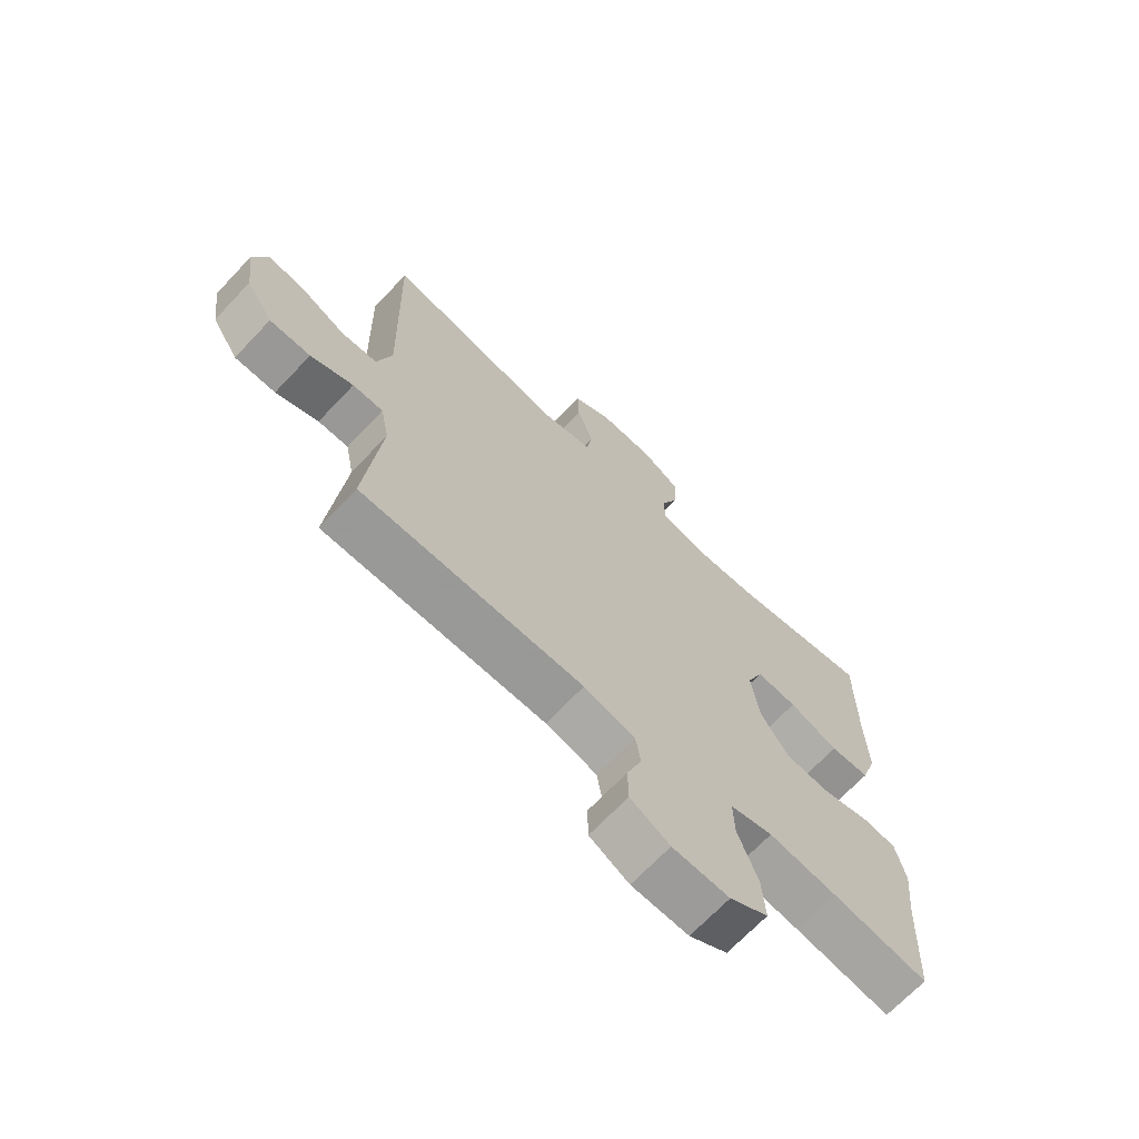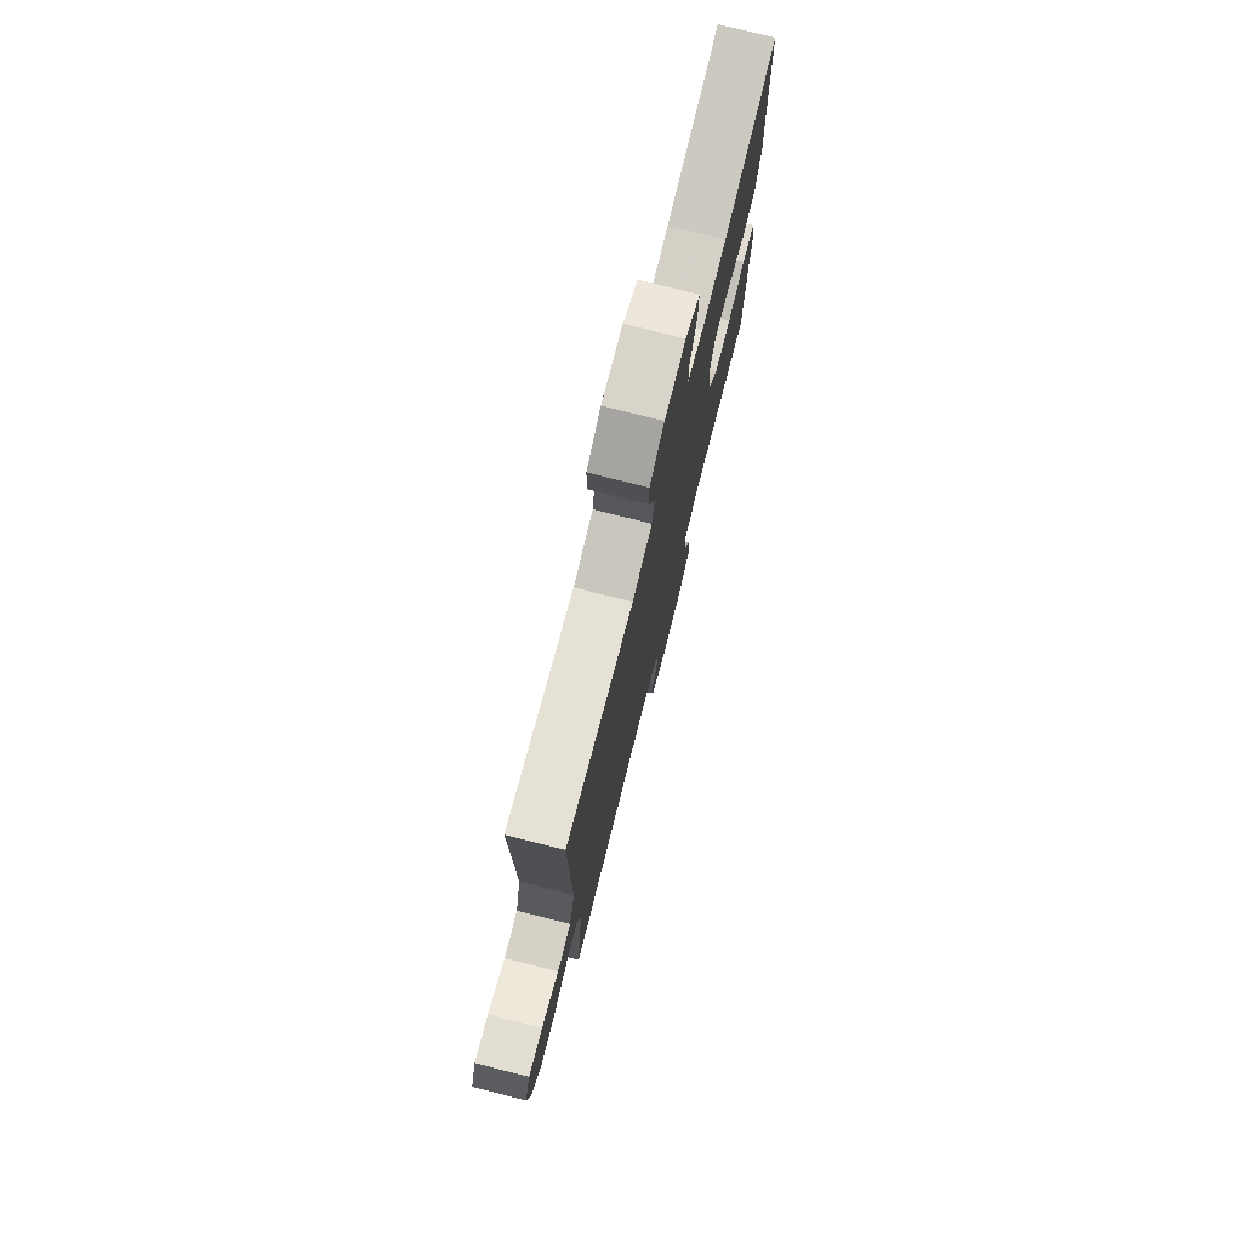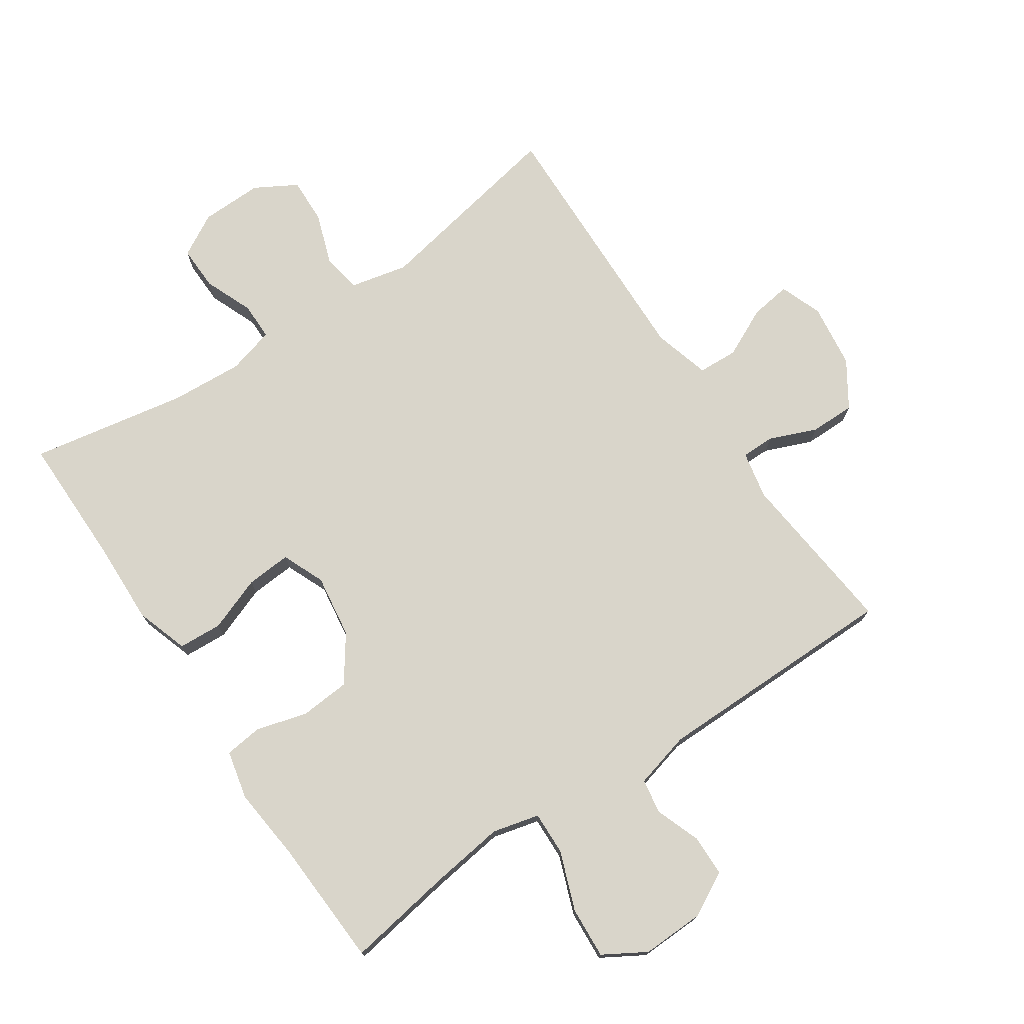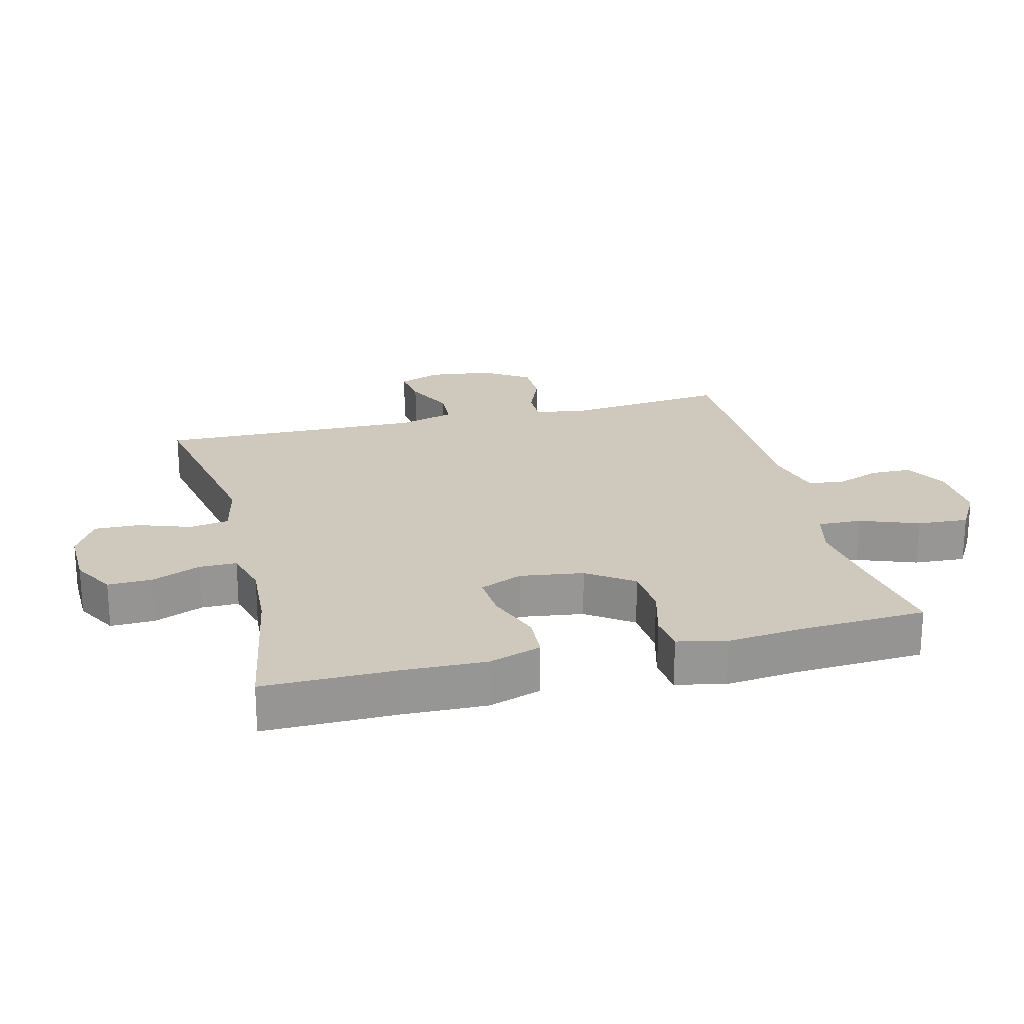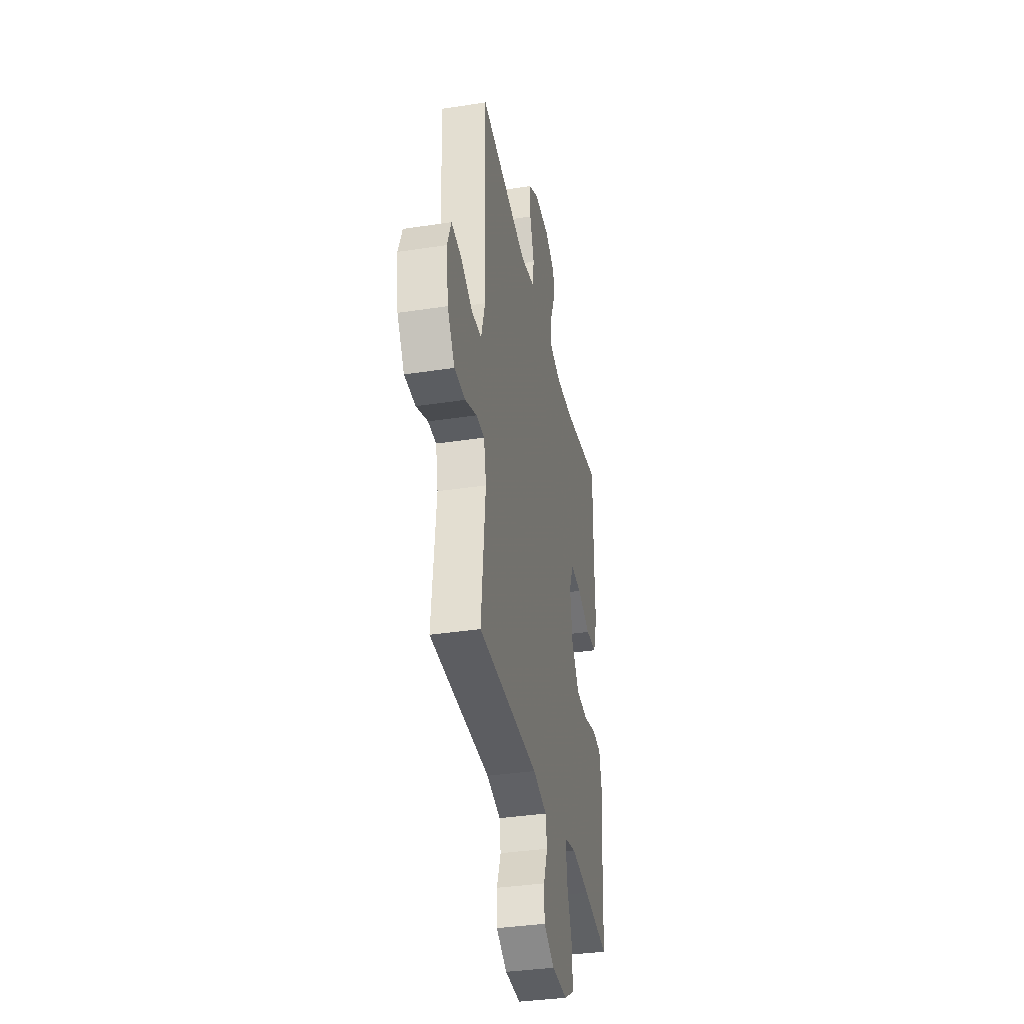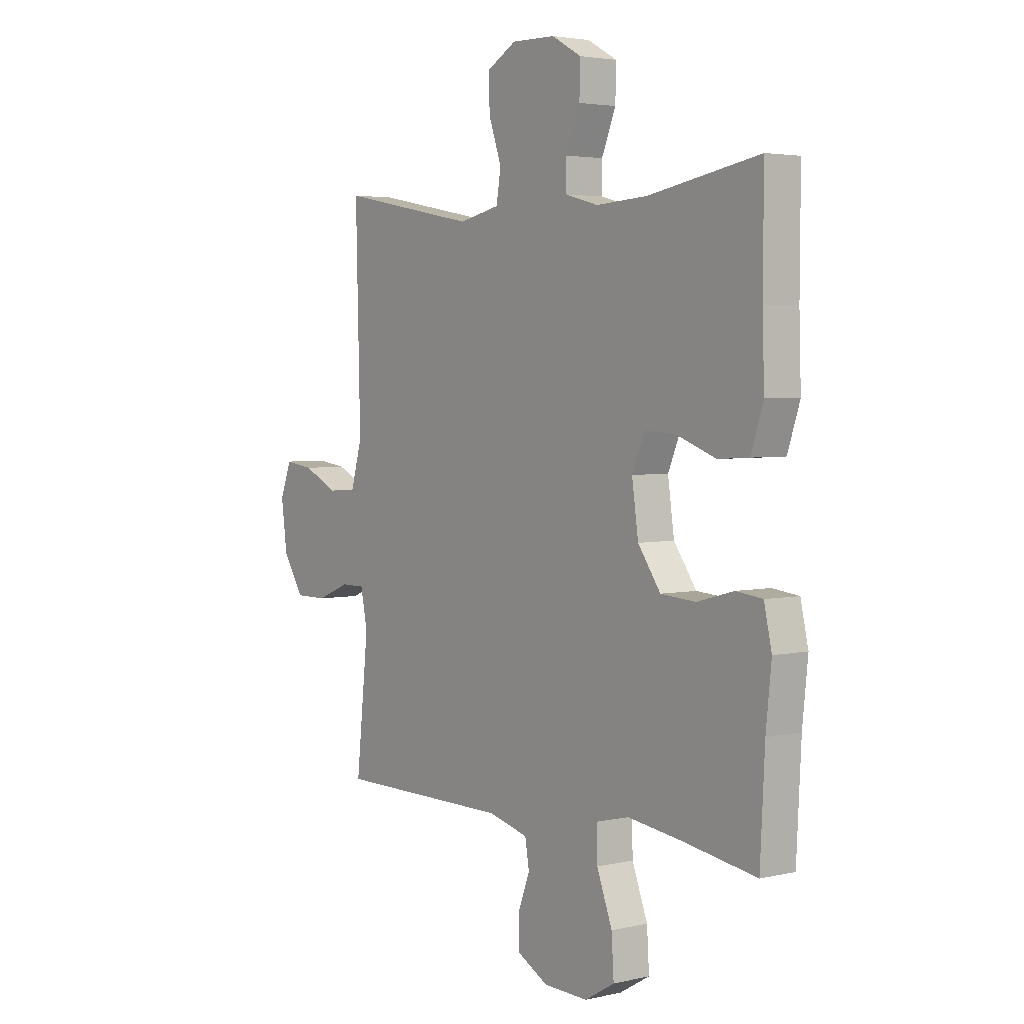
<metadata>
{"format":"obj","ext":"obj","renderer":"f3d","projection":"perspective","resolution":1024,"background":"white","views":[{"elev":-68.6,"azim":-43.4,"up":"+Z"},{"elev":76.3,"azim":-75.9,"up":"+Z"},{"elev":74.5,"azim":146.1,"up":"+Y"},{"elev":22.5,"azim":75.9,"up":"+Y"},{"elev":-36.2,"azim":-78.7,"up":"+Z"},{"elev":3.5,"azim":52.5,"up":"+Z"}]}
</metadata>
<code>
v 0.5 0.07 0.5
v 0.499 0.07 0.294
v 0.503 0.07 0.166
v 0.476 0.07 0.084
v 0.408 0.07 0.08
v 0.323 0.07 0.112
v 0.253 0.07 0.117
v 0.225 0.07 0.051
v 0.239 0.07 -0.048
v 0.289 0.07 -0.119
v 0.366 0.07 -0.125
v 0.447 0.07 -0.103
v 0.505 0.07 -0.11
v 0.522 0.07 -0.186
v 0.51 0.07 -0.301
v 0.5 0.07 -0.5
v 0.335 0.07 -0.473
v 0.218 0.07 -0.457
v 0.145 0.07 -0.475
v 0.147 0.07 -0.543
v 0.181 0.07 -0.634
v 0.186 0.07 -0.714
v 0.12 0.07 -0.753
v 0.022 0.07 -0.75
v -0.046 0.07 -0.713
v -0.047 0.07 -0.649
v -0.021 0.07 -0.579
v -0.03 0.07 -0.525
v -0.118 0.07 -0.502
v -0.5 0.07 -0.5
v -0.473 0.07 -0.24
v -0.488 0.07 -0.166
v -0.54 0.07 -0.166
v -0.613 0.07 -0.196
v -0.683 0.07 -0.196
v -0.729 0.07 -0.125
v -0.742 0.07 -0.025
v -0.717 0.07 0.041
v -0.654 0.07 0.032
v -0.577 0.07 -0.005
v -0.515 0.07 -0.002
v -0.49 0.07 0.086
v -0.5 0.07 0.5
v -0.194 0.07 0.441
v -0.104 0.07 0.461
v -0.094 0.07 0.522
v -0.122 0.07 0.603
v -0.124 0.07 0.674
v -0.059 0.07 0.711
v 0.037 0.07 0.709
v 0.103 0.07 0.672
v 0.101 0.07 0.603
v 0.07 0.07 0.527
v 0.07 0.07 0.469
v 0.143 0.07 0.449
v 0.256 0.07 0.456
v 0.5 0 0.5
v 0.499 0 0.294
v 0.503 0 0.166
v 0.476 0 0.084
v 0.408 0 0.08
v 0.323 0 0.112
v 0.253 0 0.117
v 0.225 0 0.051
v 0.239 0 -0.048
v 0.289 0 -0.119
v 0.366 0 -0.125
v 0.447 0 -0.103
v 0.505 0 -0.11
v 0.522 0 -0.186
v 0.51 0 -0.301
v 0.5 0 -0.5
v 0.335 0 -0.473
v 0.218 0 -0.457
v 0.145 0 -0.475
v 0.147 0 -0.543
v 0.181 0 -0.634
v 0.186 0 -0.714
v 0.12 0 -0.753
v 0.022 0 -0.75
v -0.046 0 -0.713
v -0.047 0 -0.649
v -0.021 0 -0.579
v -0.03 0 -0.525
v -0.118 0 -0.502
v -0.5 0 -0.5
v -0.473 0 -0.24
v -0.488 0 -0.166
v -0.54 0 -0.166
v -0.613 0 -0.196
v -0.683 0 -0.196
v -0.729 0 -0.125
v -0.742 0 -0.025
v -0.717 0 0.041
v -0.654 0 0.032
v -0.577 0 -0.005
v -0.515 0 -0.002
v -0.49 0 0.086
v -0.5 0 0.5
v -0.194 0 0.441
v -0.104 0 0.461
v -0.094 0 0.522
v -0.122 0 0.603
v -0.124 0 0.674
v -0.059 0 0.711
v 0.037 0 0.709
v 0.103 0 0.672
v 0.101 0 0.603
v 0.07 0 0.527
v 0.07 0 0.469
v 0.143 0 0.449
v 0.256 0 0.456
f 51 52 53
f 50 51 53
f 49 50 53
f 48 49 53
f 47 48 53
f 46 47 53
f 45 46 53 54
f 44 45 54 55
f 42 43 44
f 41 42 44 55
f 38 39 40
f 37 38 40
f 36 37 40
f 35 36 40
f 34 35 40
f 33 34 40
f 32 33 40 41
f 41 55 56
f 32 41 56
f 31 32 56
f 25 26 27
f 24 25 27
f 23 24 27
f 22 23 27
f 21 22 27
f 20 21 27
f 19 20 27 28
f 15 16 17
f 15 17 18
f 14 15 18
f 13 14 18
f 12 13 18
f 11 12 18
f 10 11 18 19
f 4 5 6
f 3 4 6
f 2 3 6
f 2 6 7
f 1 2 7
f 56 1 7
f 56 7 8
f 31 56 8
f 30 31 8
f 29 30 8
f 19 28 29
f 10 19 29
f 9 10 29
f 8 9 29
f 109 108 107
f 109 107 106
f 109 106 105
f 109 105 104
f 109 104 103
f 109 103 102
f 110 109 102 101
f 111 110 101 100
f 100 99 98
f 111 100 98 97
f 96 95 94
f 96 94 93
f 96 93 92
f 96 92 91
f 96 91 90
f 96 90 89
f 97 96 89 88
f 112 111 97
f 112 97 88
f 112 88 87
f 83 82 81
f 83 81 80
f 83 80 79
f 83 79 78
f 83 78 77
f 83 77 76
f 84 83 76 75
f 73 72 71
f 74 73 71
f 74 71 70
f 74 70 69
f 74 69 68
f 74 68 67
f 75 74 67 66
f 62 61 60
f 62 60 59
f 62 59 58
f 63 62 58
f 63 58 57
f 63 57 112
f 64 63 112
f 64 112 87
f 64 87 86
f 64 86 85
f 85 84 75
f 85 75 66
f 85 66 65
f 85 65 64
f 1 57 58 2
f 2 58 59 3
f 3 59 60 4
f 4 60 61 5
f 5 61 62 6
f 6 62 63 7
f 7 63 64 8
f 8 64 65 9
f 9 65 66 10
f 10 66 67 11
f 11 67 68 12
f 12 68 69 13
f 13 69 70 14
f 14 70 71 15
f 15 71 72 16
f 16 72 73 17
f 17 73 74 18
f 18 74 75 19
f 19 75 76 20
f 20 76 77 21
f 21 77 78 22
f 22 78 79 23
f 23 79 80 24
f 24 80 81 25
f 25 81 82 26
f 26 82 83 27
f 27 83 84 28
f 28 84 85 29
f 29 85 86 30
f 30 86 87 31
f 31 87 88 32
f 32 88 89 33
f 33 89 90 34
f 34 90 91 35
f 35 91 92 36
f 36 92 93 37
f 37 93 94 38
f 38 94 95 39
f 39 95 96 40
f 40 96 97 41
f 41 97 98 42
f 42 98 99 43
f 43 99 100 44
f 44 100 101 45
f 45 101 102 46
f 46 102 103 47
f 47 103 104 48
f 48 104 105 49
f 49 105 106 50
f 50 106 107 51
f 51 107 108 52
f 52 108 109 53
f 53 109 110 54
f 54 110 111 55
f 55 111 112 56
f 56 112 57 1

</code>
